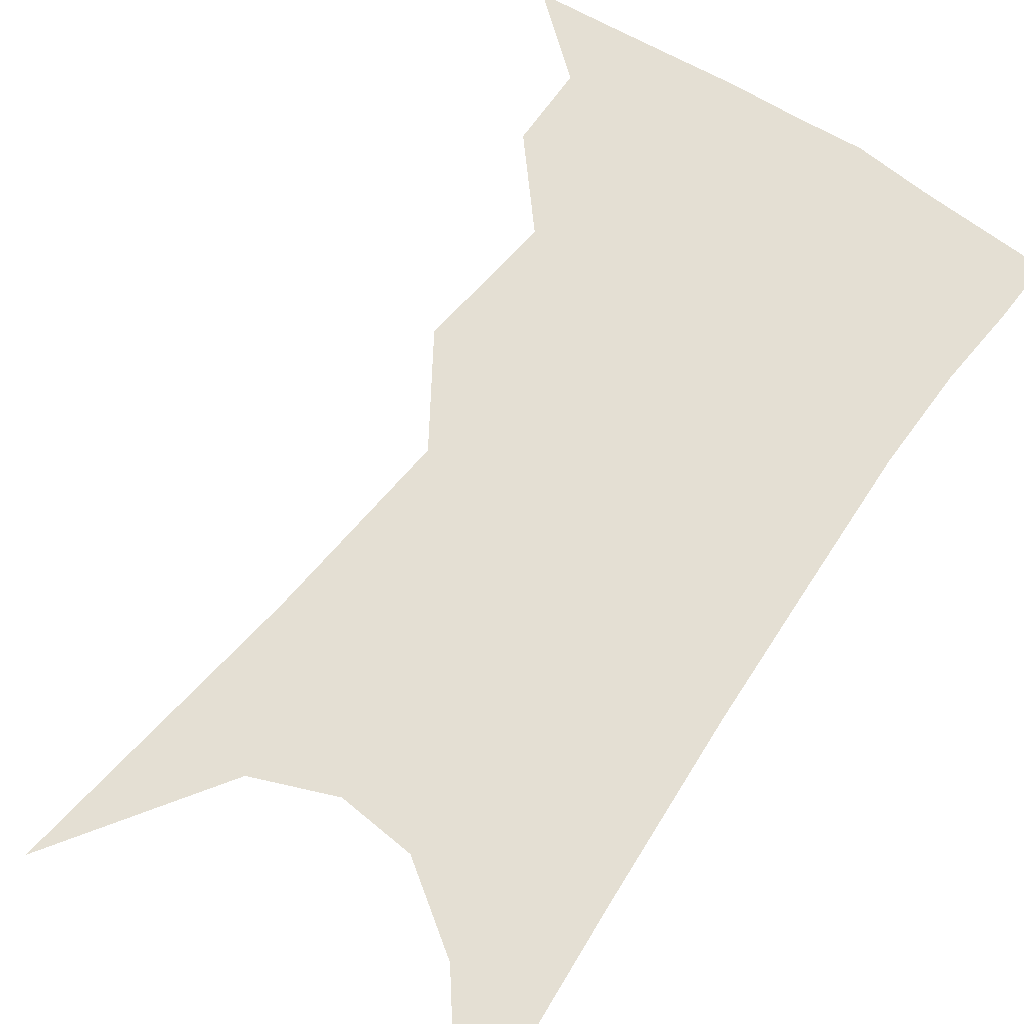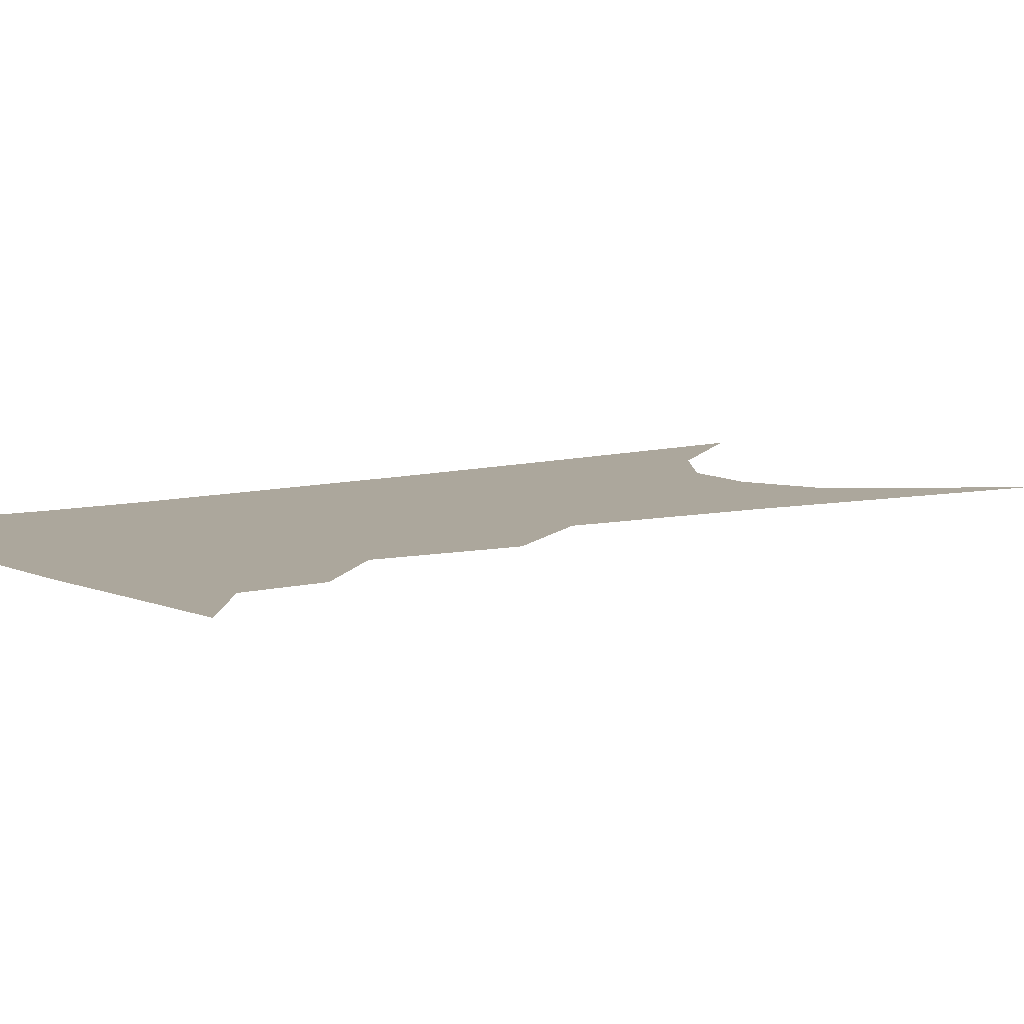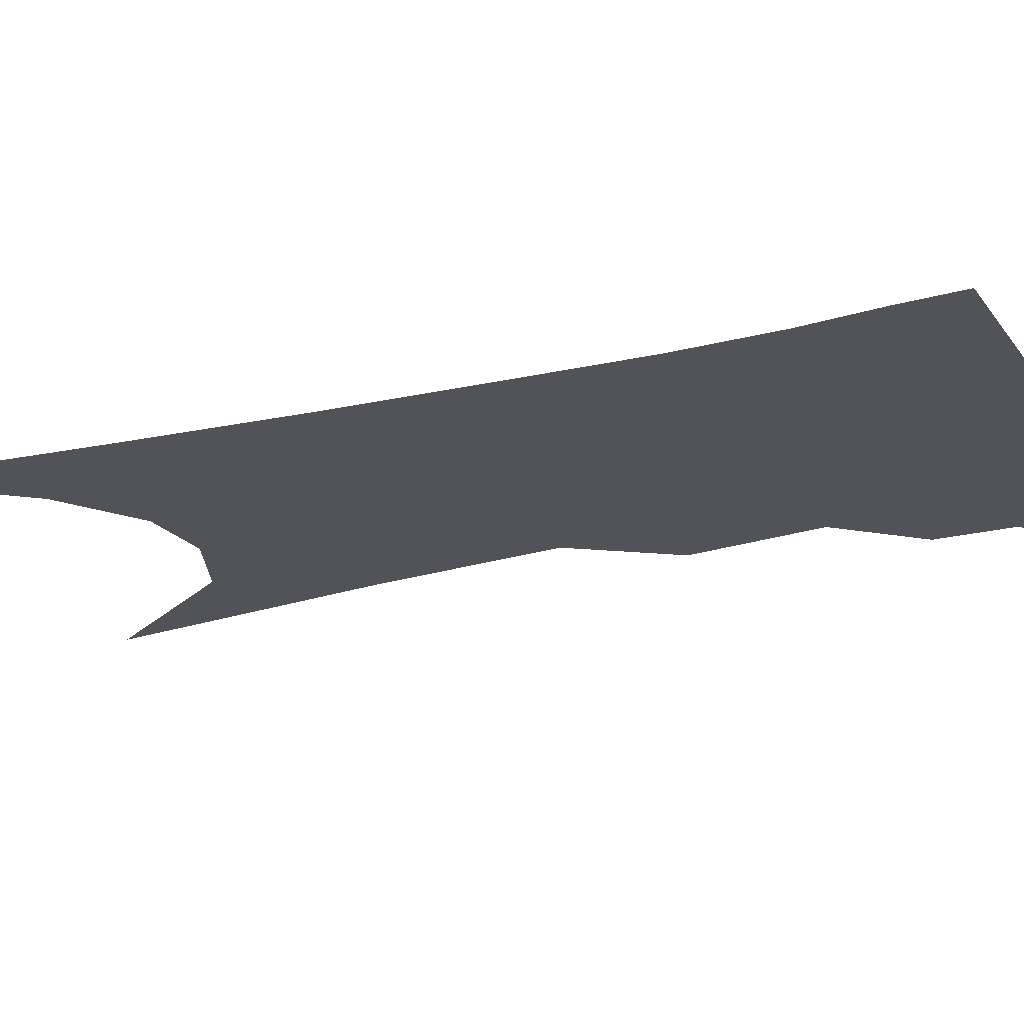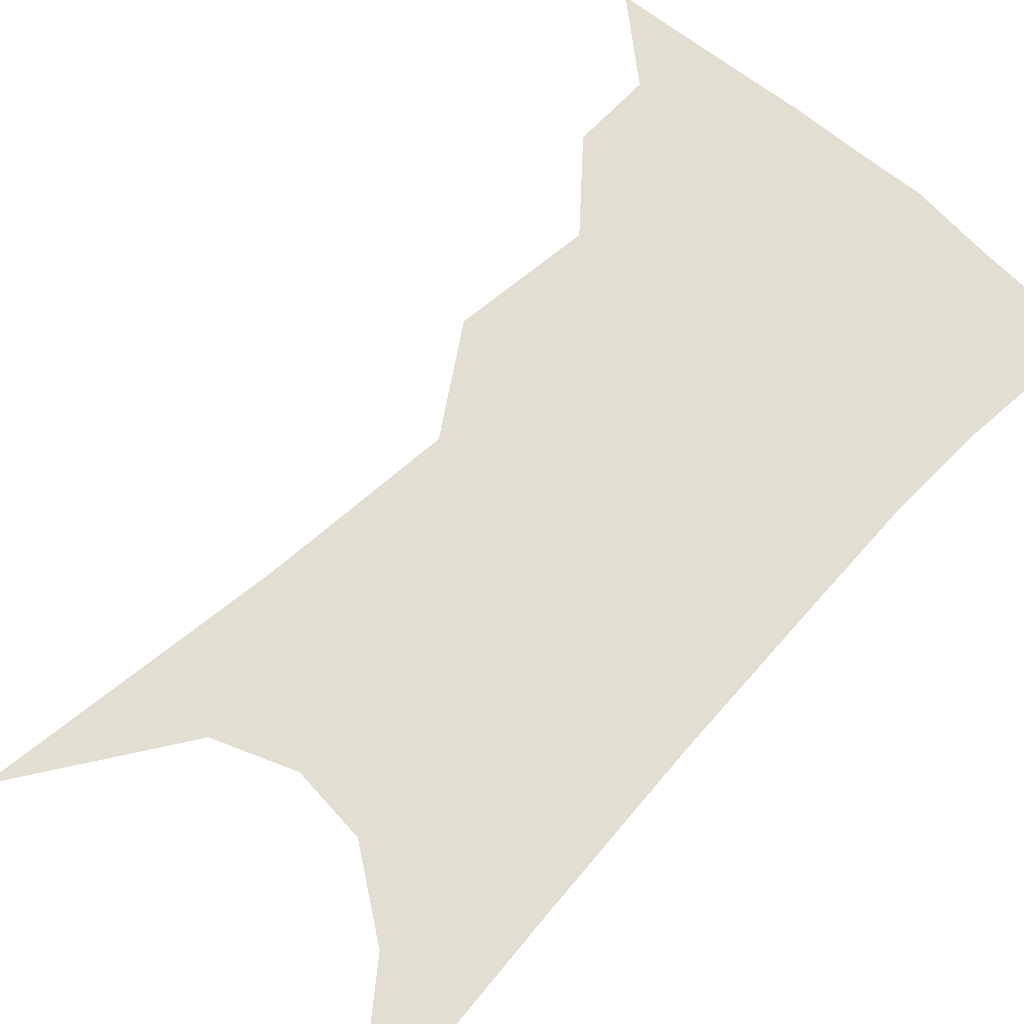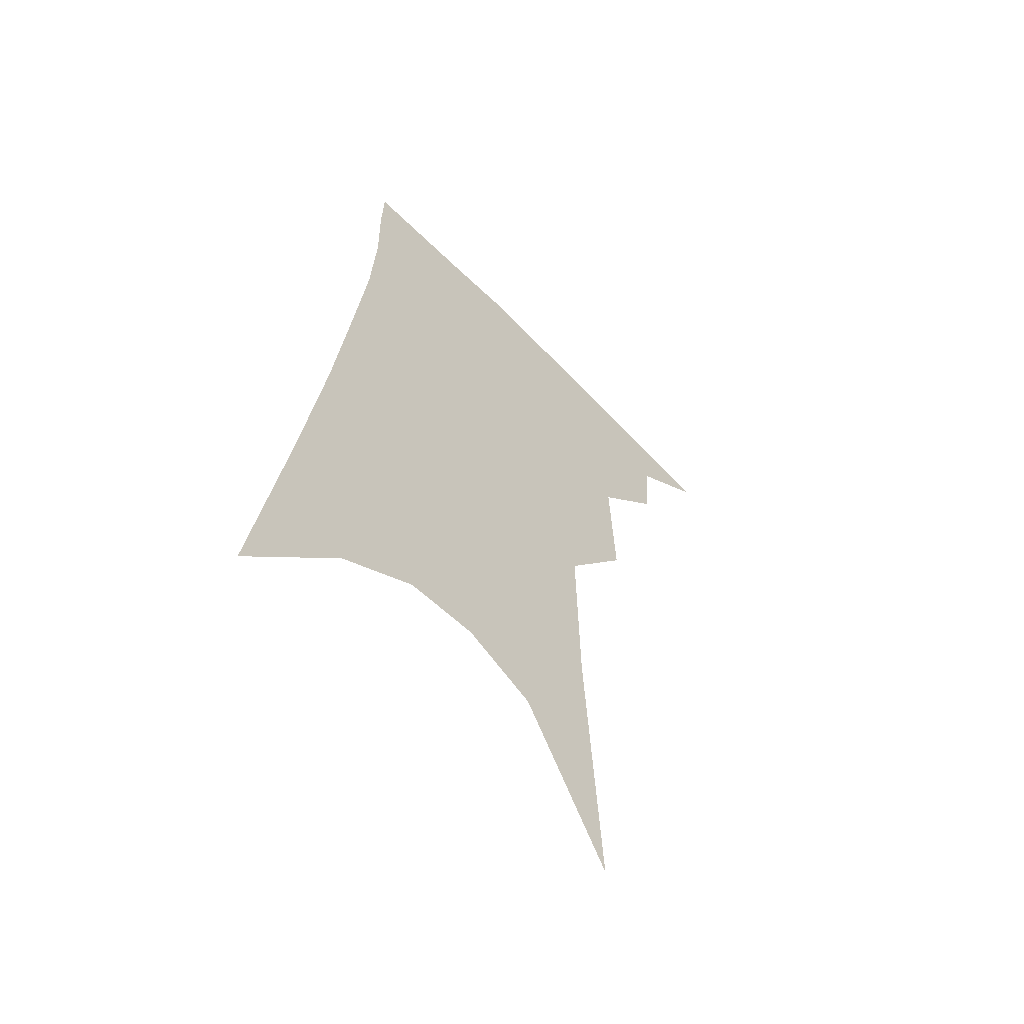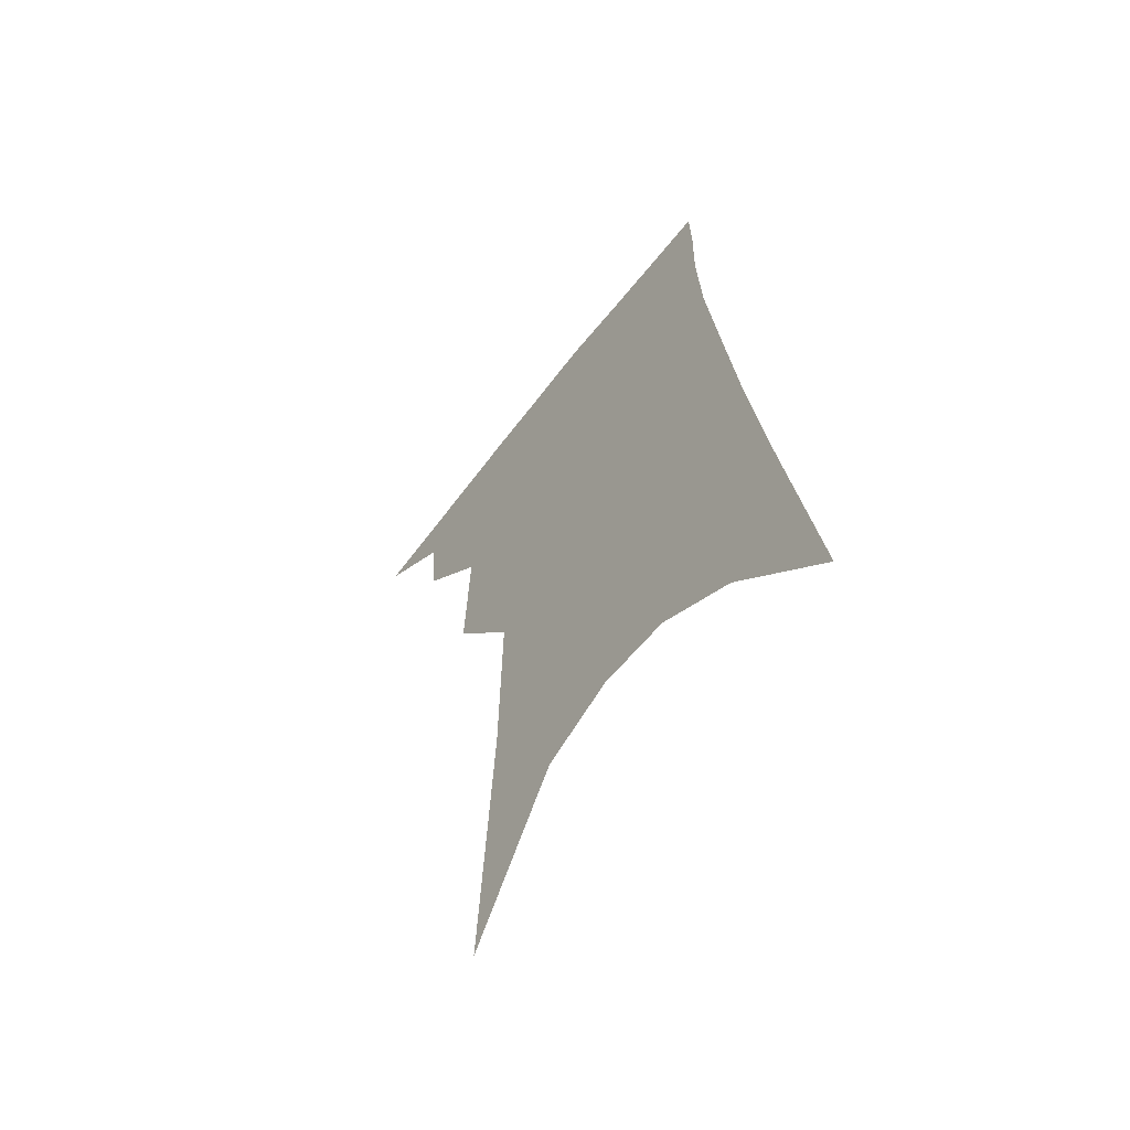
<metadata>
{"format":"obj","ext":"obj","renderer":"f3d","projection":"perspective","resolution":1024,"background":"white","views":[{"elev":66.5,"azim":39.2,"up":"+Z"},{"elev":8.3,"azim":-121.7,"up":"+Z"},{"elev":-22.4,"azim":117.8,"up":"+Z"},{"elev":67.6,"azim":47.6,"up":"+Z"},{"elev":-59.9,"azim":135.3,"up":"+Y"},{"elev":-61.9,"azim":51.2,"up":"+Y"}]}
</metadata>
<code>
v 497.6 339.3 0
v 522 300.7 0
v 520.3 323.1 0
v 517.1 342.5 0
v 541.3 240.7 0
v 542.9 279.9 0
v 541.7 305.3 0
v 539.7 326.4 0
v 536.2 345.8 0
v 555.7 72.48 0
v 560.7 158.8 0
v 561.7 213.7 0
v 562.5 256.2 0
v 562.6 287.6 0
v 561.4 310.2 0
v 558.9 329.4 0
v 555.4 349.1 0
v 583 120 0
v 582.4 179.6 0
v 581.8 226.7 0
v 581.6 264.4 0
v 581.1 291.2 0
v 580.2 312.9 0
v 579 332.1 0
v 575.2 351.7 0
v 604.5 130.6 0
v 602 186.5 0
v 600.5 231.3 0
v 599.6 267.3 0
v 599.1 294.2 0
v 598.7 315.4 0
v 597.6 334.2 0
v 594.1 354.7 0
v 626.2 130.3 0
v 621.4 189.5 0
v 619.1 231.8 0
v 617.7 265.7 0
v 616.9 293.7 0
v 616.7 316.4 0
v 616.3 335.8 0
v 615.1 354.5 0
v 650.1 116.2 0
v 642.6 179.5 0
v 639.1 223.2 0
v 636.6 259.6 0
v 634.6 293 0
v 634.4 317.6 0
v 634.9 336.9 0
v 634 355 0
v 680.4 82.19 0
v 670.4 150.2 0
v 663.1 203.5 0
v 658.3 245.9 0
v 653.9 285 0
v 652.3 314.4 0
v 652.6 337.6 0
v 652.1 355.5 0
v 721 361 0
f 3 4 1
f 6 7 2
f 2 7 3
f 7 8 3
f 3 8 4
f 8 9 4
f 12 13 5
f 5 13 6
f 13 14 6
f 6 14 7
f 14 15 7
f 7 15 8
f 15 16 8
f 8 16 9
f 16 17 9
f 10 18 11
f 18 19 11
f 11 19 12
f 19 20 12
f 12 20 13
f 20 21 13
f 13 21 14
f 21 22 14
f 14 22 15
f 22 23 15
f 15 23 16
f 23 24 16
f 16 24 17
f 24 25 17
f 18 26 19
f 26 27 19
f 19 27 20
f 27 28 20
f 20 28 21
f 28 29 21
f 21 29 22
f 29 30 22
f 22 30 23
f 30 31 23
f 23 31 24
f 31 32 24
f 24 32 25
f 32 33 25
f 26 34 27
f 34 35 27
f 27 35 28
f 35 36 28
f 28 36 29
f 36 37 29
f 29 37 30
f 37 38 30
f 30 38 31
f 38 39 31
f 31 39 32
f 39 40 32
f 32 40 33
f 40 41 33
f 34 42 35
f 42 43 35
f 35 43 36
f 43 44 36
f 36 44 37
f 44 45 37
f 37 45 38
f 45 46 38
f 38 46 39
f 46 47 39
f 39 47 40
f 47 48 40
f 40 48 41
f 48 49 41
f 42 50 43
f 50 51 43
f 43 51 44
f 51 52 44
f 44 52 45
f 52 53 45
f 45 53 46
f 53 54 46
f 46 54 47
f 54 55 47
f 47 55 48
f 55 56 48
f 48 56 49
f 56 57 49

</code>
